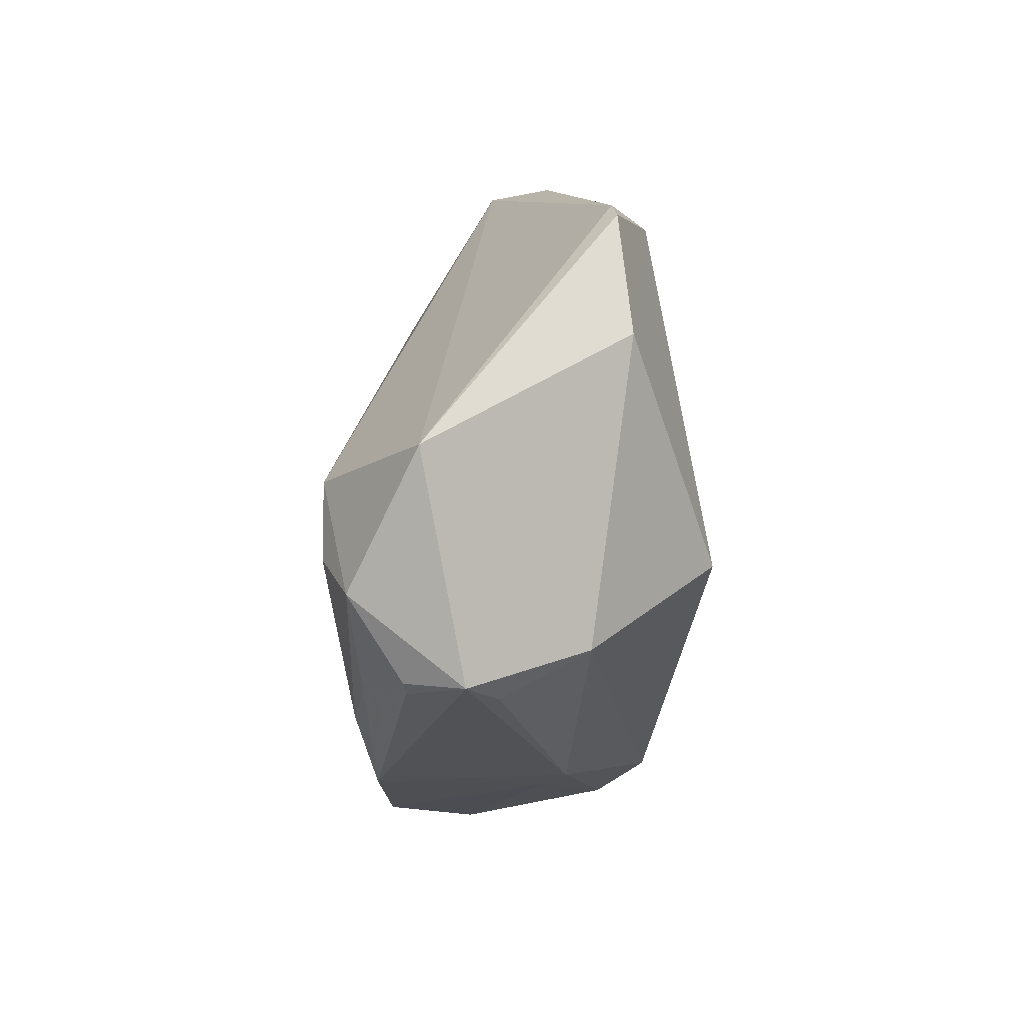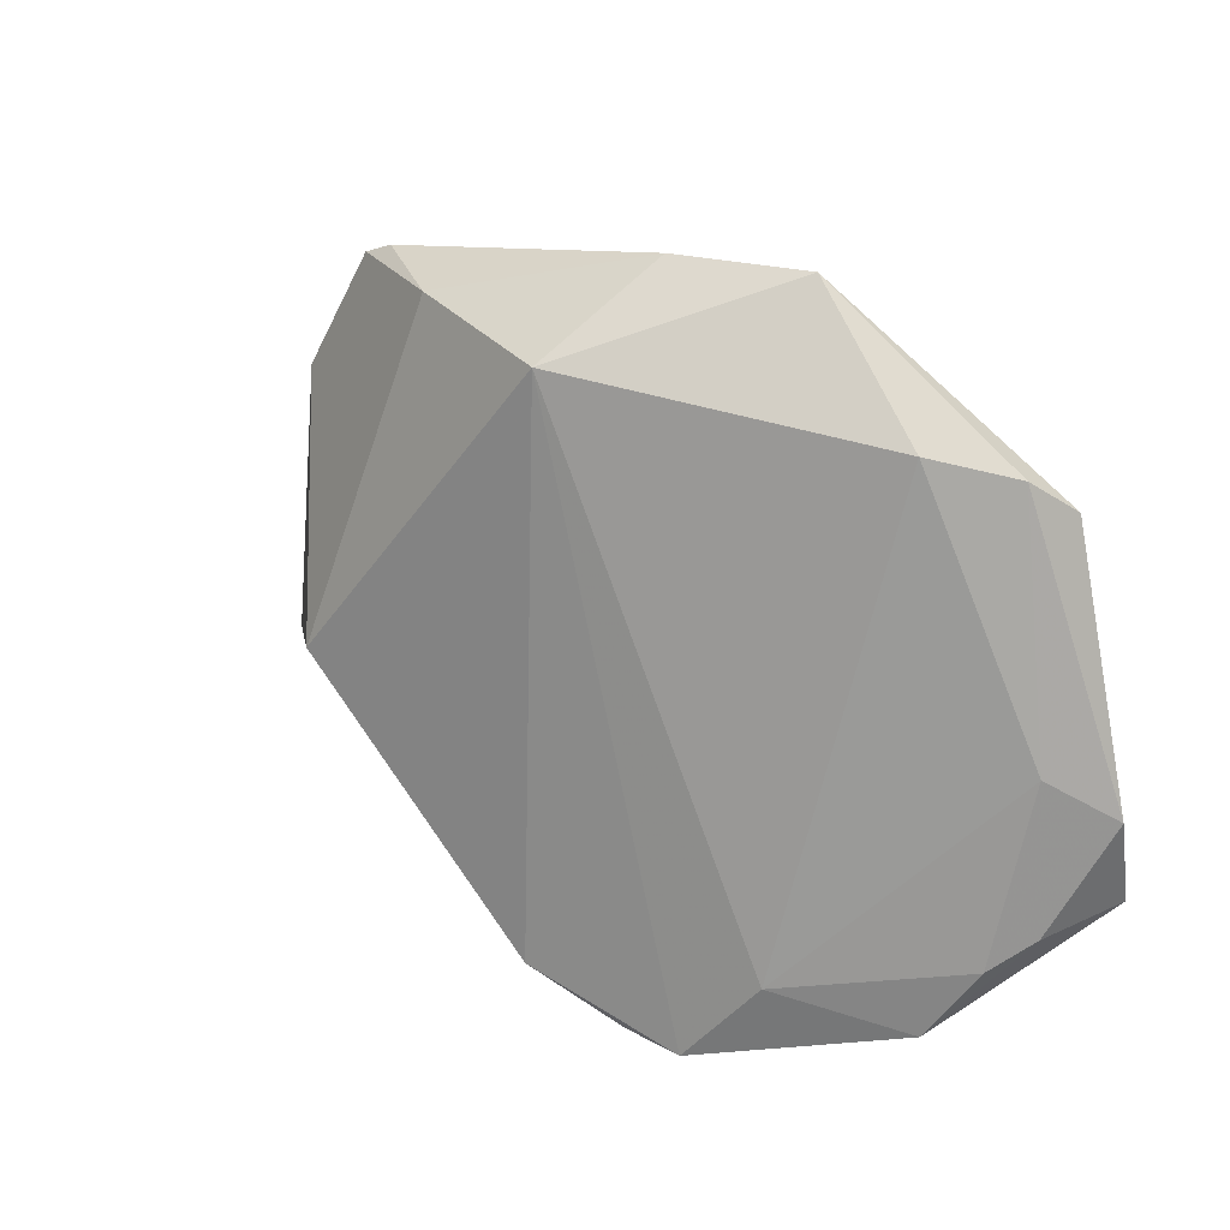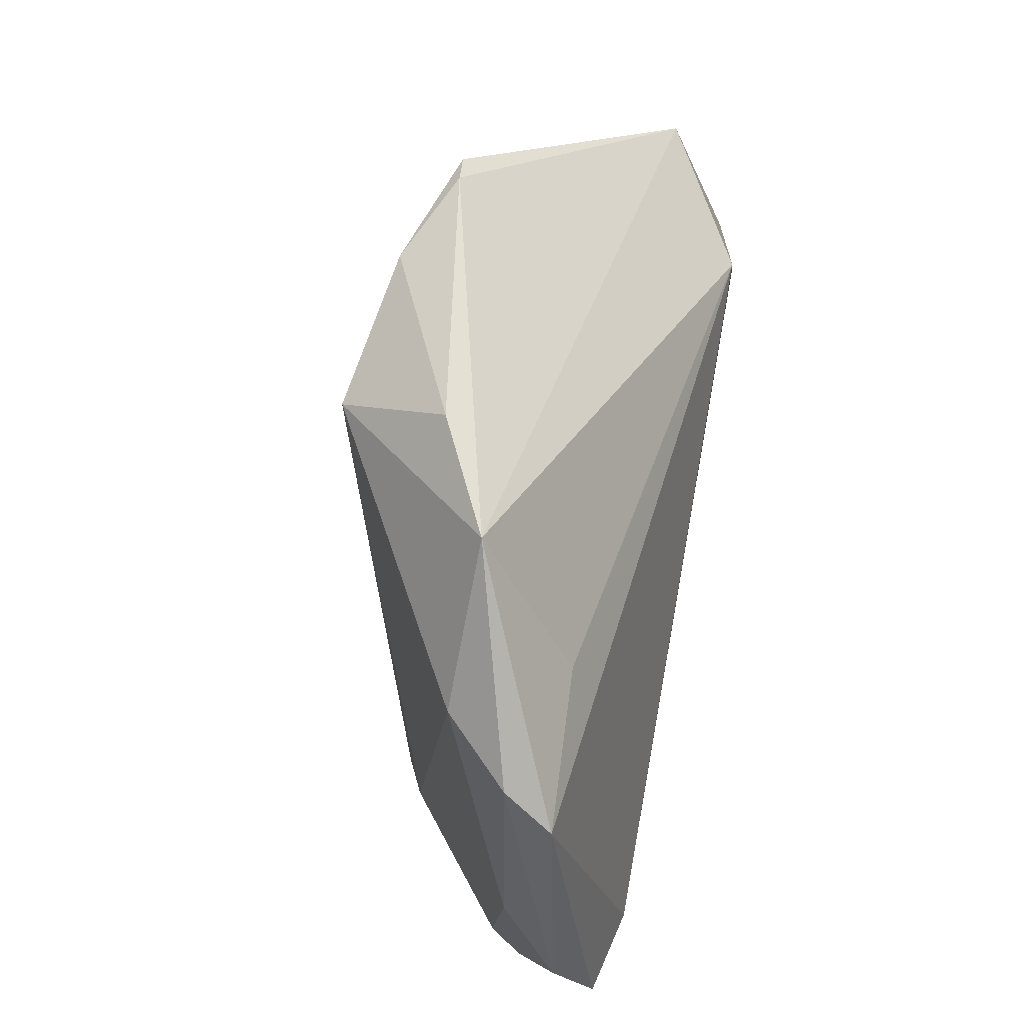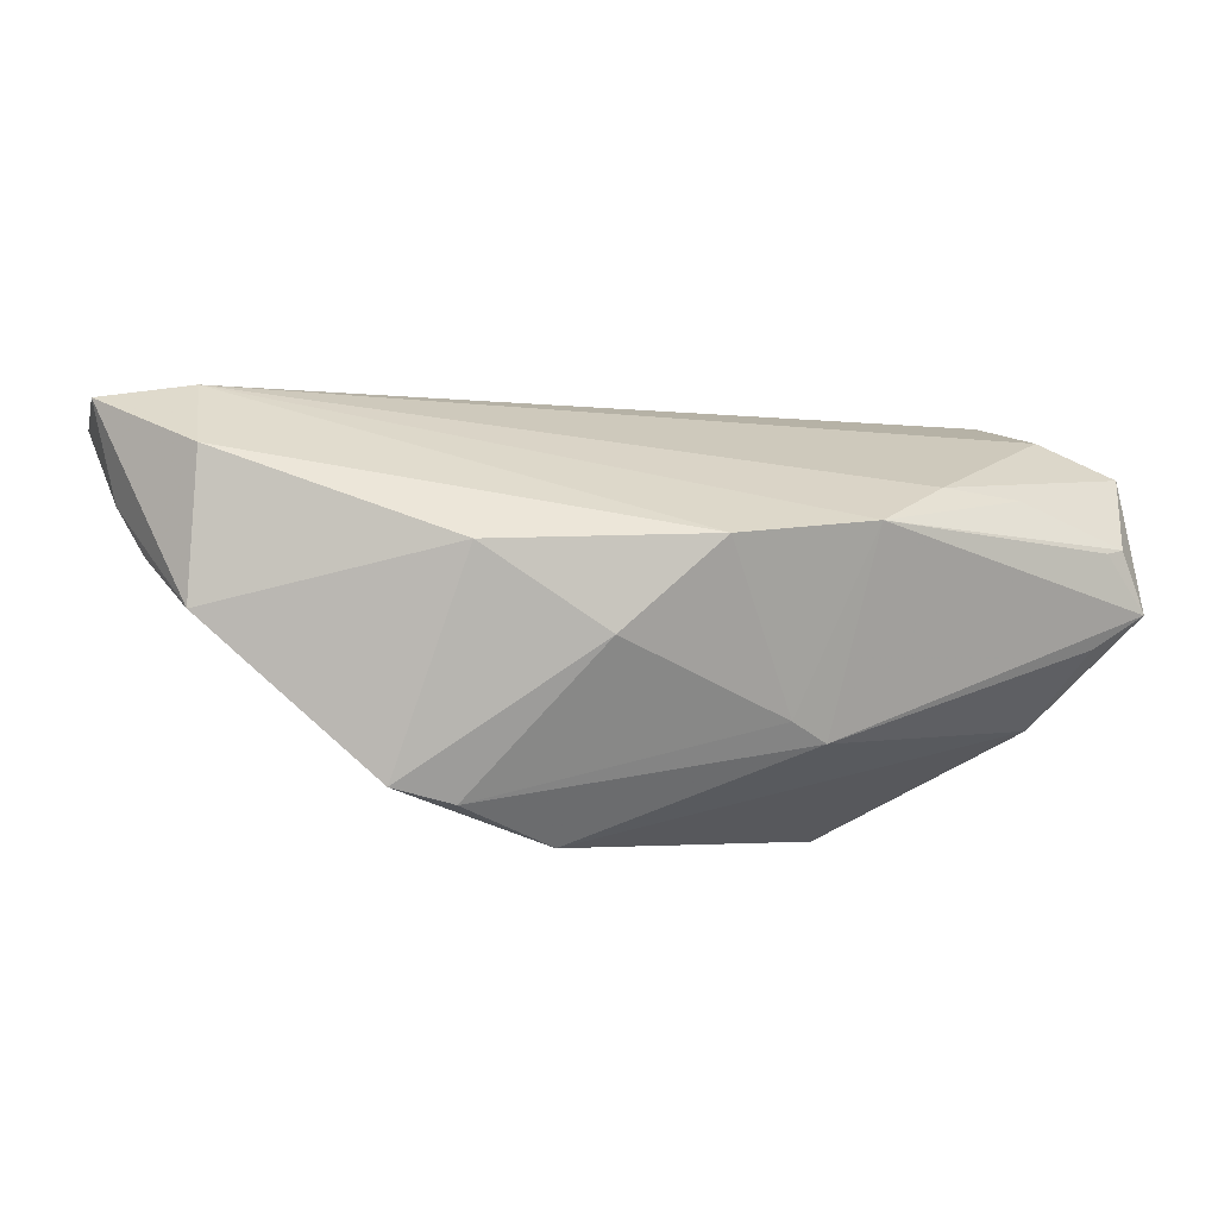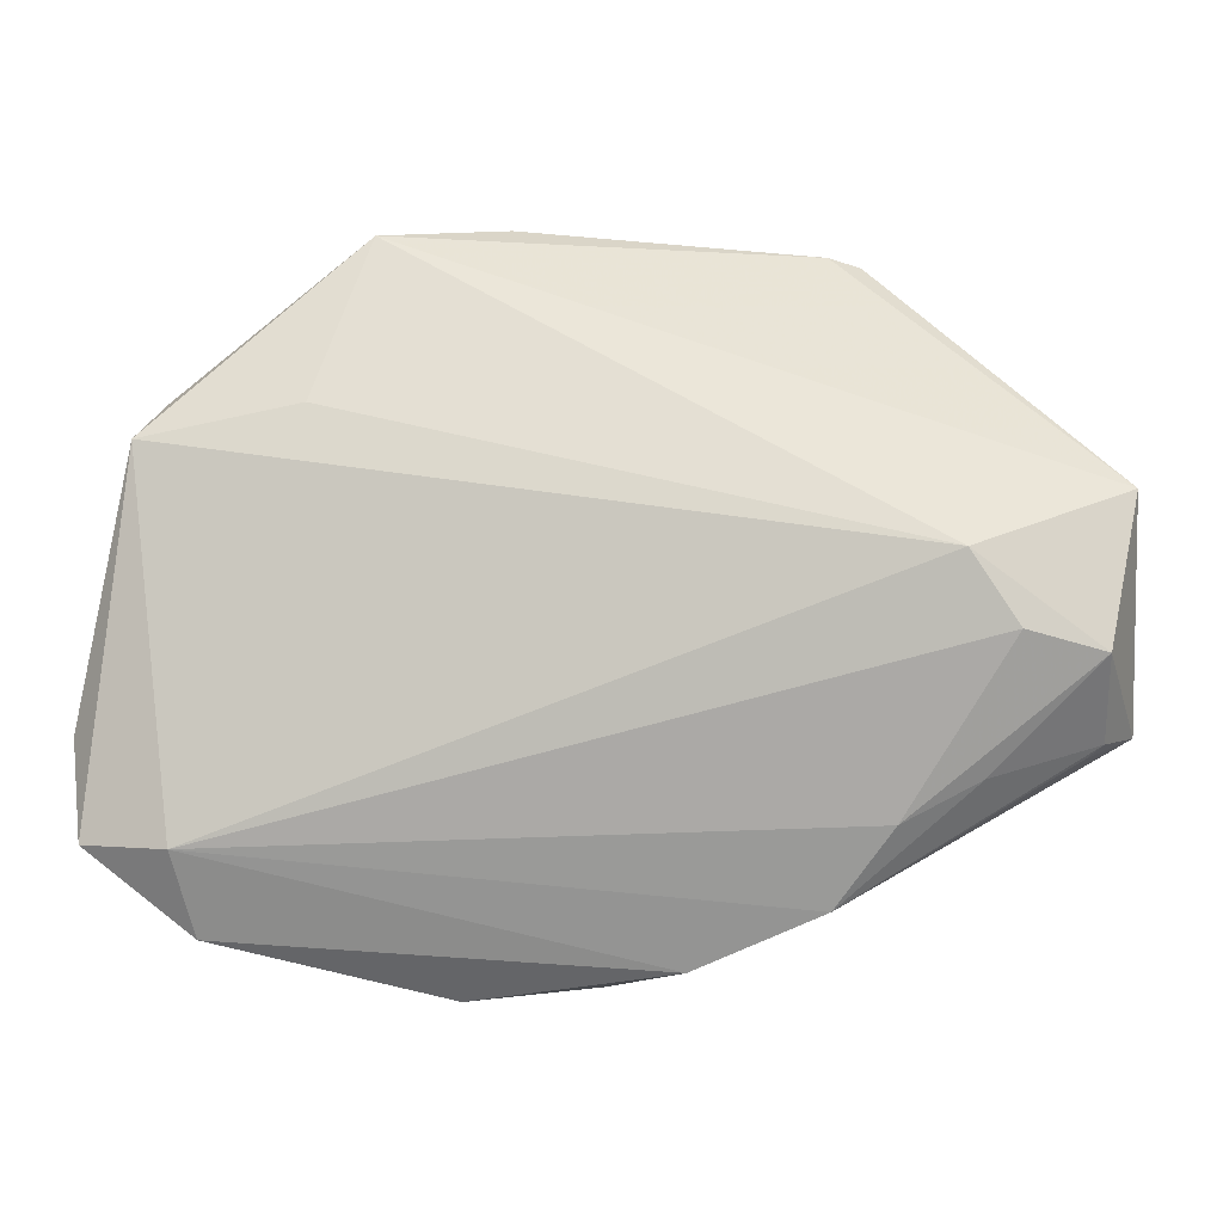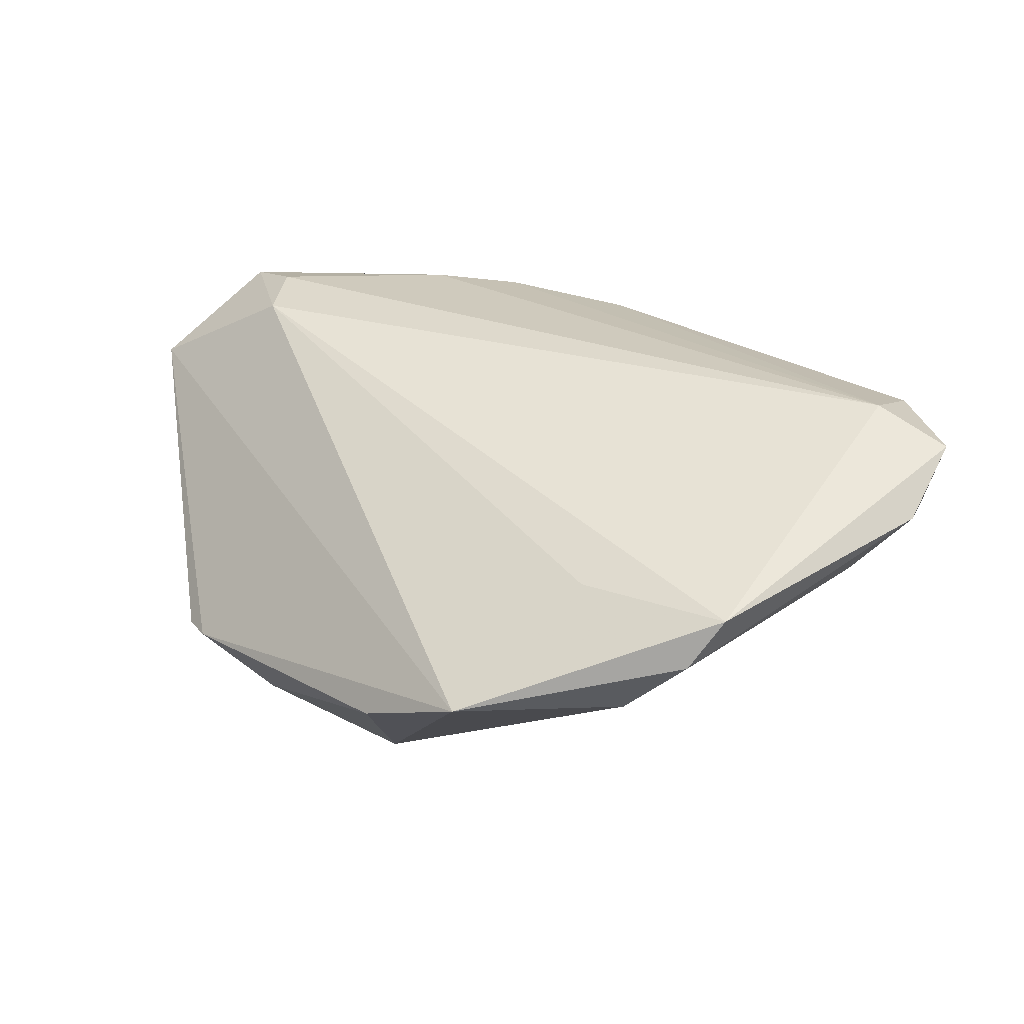
<metadata>
{"format":"obj","ext":"obj","renderer":"f3d","projection":"perspective","resolution":1024,"background":"white","views":[{"elev":6.5,"azim":87.3,"up":"+Y"},{"elev":18.8,"azim":-136.5,"up":"+Y"},{"elev":61.3,"azim":-79.3,"up":"+Y"},{"elev":-78.9,"azim":-5.9,"up":"+Y"},{"elev":2.9,"azim":8.0,"up":"+Y"},{"elev":32.1,"azim":-139.2,"up":"+Z"}]}
</metadata>
<code>
v -0.008105 0.03695 -0.02328
v 0.05616 -0.0004191 0.01889
v -0.02228 -0.04282 -0.01474
v 0.03354 -0.0194 0.01857
v 0.04676 0.002286 0.02191
v -0.05479 -0.02548 0.008289
v -0.04467 -0.03818 0.0007039
v 0.02382 0.04467 -0.01441
v -0.05071 -0.02929 0.003759
v 0.05924 0.01708 0.01045
v 0.05924 -0.01092 0.005259
v 0.04294 -0.01438 0.01727
v 0.01235 0.04169 -0.02
v 0.02623 -0.02951 0.01586
v -0.01361 0.04783 -0.008527
v -0.04539 -0.03412 0.01737
v -0.05175 0.02695 0.005816
v 0.05383 -0.01255 0.01209
v 0.03691 0.02874 -0.01598
v -0.01601 -0.04154 0.01155
v 0.0409 0.011 0.02191
v -0.03123 -0.0326 -0.01103
v 0.02323 -0.02961 -0.00882
v 0.0259 -0.001697 -0.02758
v 0.05579 -0.01092 0.01242
v 0.0278 0.0434 -0.01477
v -0.05511 -0.005786 0.00633
v 0.0481 -0.008563 -0.01001
v -0.04736 -0.02316 0.02191
v -0.0151 -0.04115 -0.01637
v -0.0007099 -0.04102 0.003113
v 0.01903 -0.03183 -0.006221
v -0.05858 -0.02324 0.01938
v -0.03401 0.0269 0.01107
v -0.06088 -0.01149 0.01406
v -0.05431 0.02271 0.01213
v 0.05342 -0.01337 0.001157
v -0.004496 -0.03458 -0.02184
v -0.04387 0.02978 -0.002601
v 0.01002 -0.03703 0.01407
v -0.0287 0.04679 -0.001176
f 1 24 38
f 33 36 35
f 15 1 41
f 41 21 10
f 3 1 38
f 13 1 15
f 24 1 13
f 39 41 1
f 38 24 28
f 29 21 36
f 36 33 29
f 29 5 21
f 36 21 34
f 34 41 36
f 21 41 34
f 30 3 38
f 7 3 20
f 35 36 17
f 36 41 17
f 41 39 17
f 38 28 23
f 23 30 38
f 11 28 10
f 40 20 31
f 31 20 3
f 3 30 31
f 40 29 16
f 16 20 40
f 16 29 33
f 16 33 7
f 7 20 16
f 8 13 15
f 8 26 13
f 15 41 8
f 8 41 10
f 10 26 8
f 24 13 19
f 13 26 19
f 19 28 24
f 10 28 19
f 19 26 10
f 35 17 27
f 27 17 39
f 6 33 35
f 35 27 6
f 6 27 9
f 7 33 6
f 6 9 7
f 1 3 22
f 22 39 1
f 22 3 7
f 7 9 22
f 22 27 39
f 9 27 22
f 14 29 40
f 23 11 14
f 37 23 28
f 28 11 37
f 37 11 23
f 30 23 32
f 32 31 30
f 40 31 32
f 32 14 40
f 23 14 32
f 2 11 10
f 10 21 2
f 21 5 2
f 4 2 5
f 5 29 4
f 29 14 4
f 11 2 25
f 18 14 11
f 11 25 18
f 18 25 14
f 12 4 14
f 14 25 12
f 2 4 12
f 12 25 2

</code>
